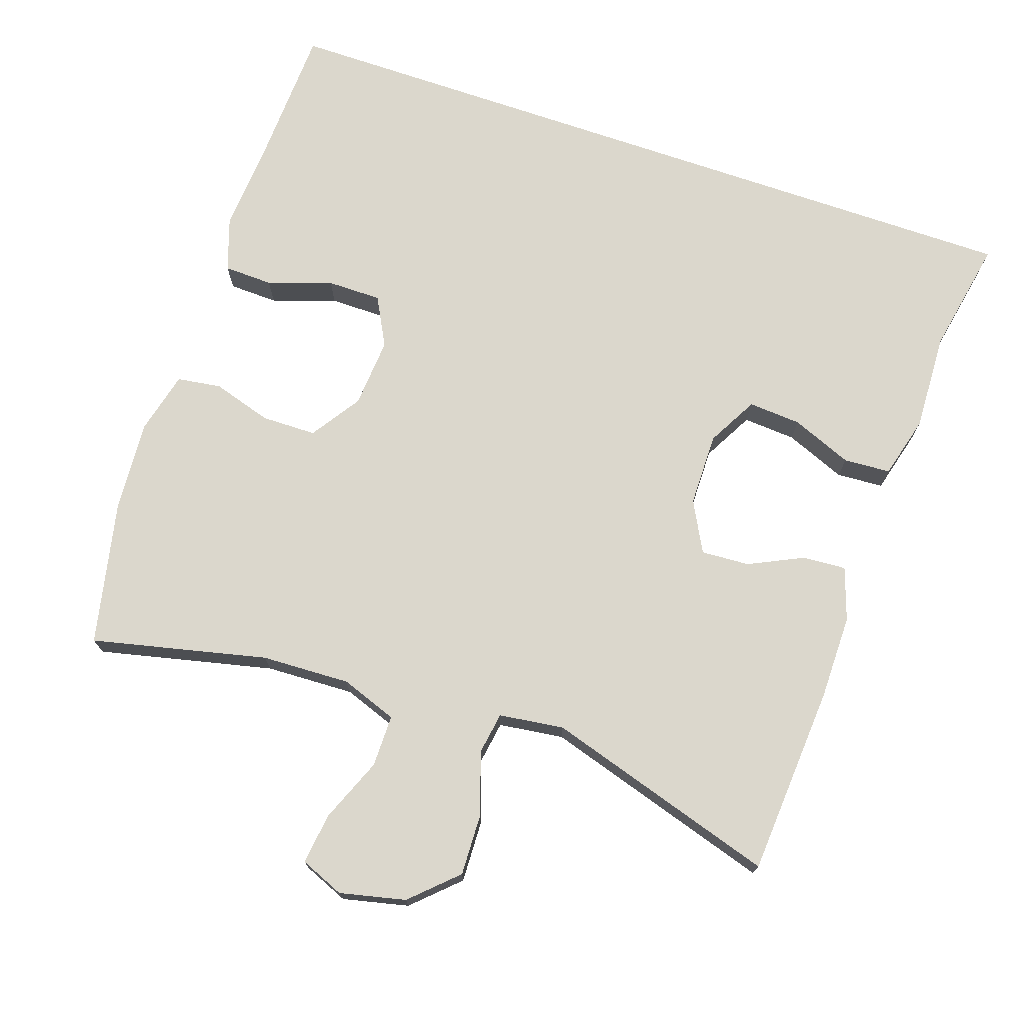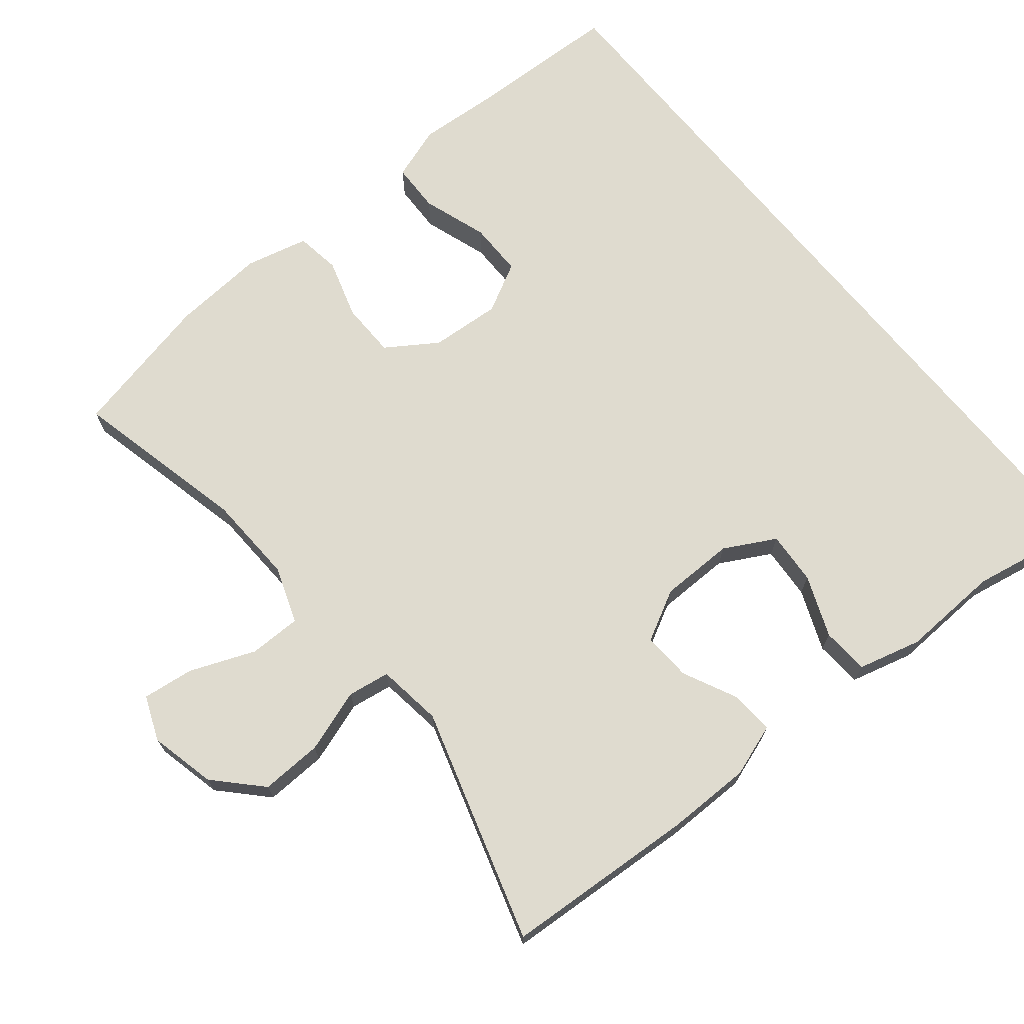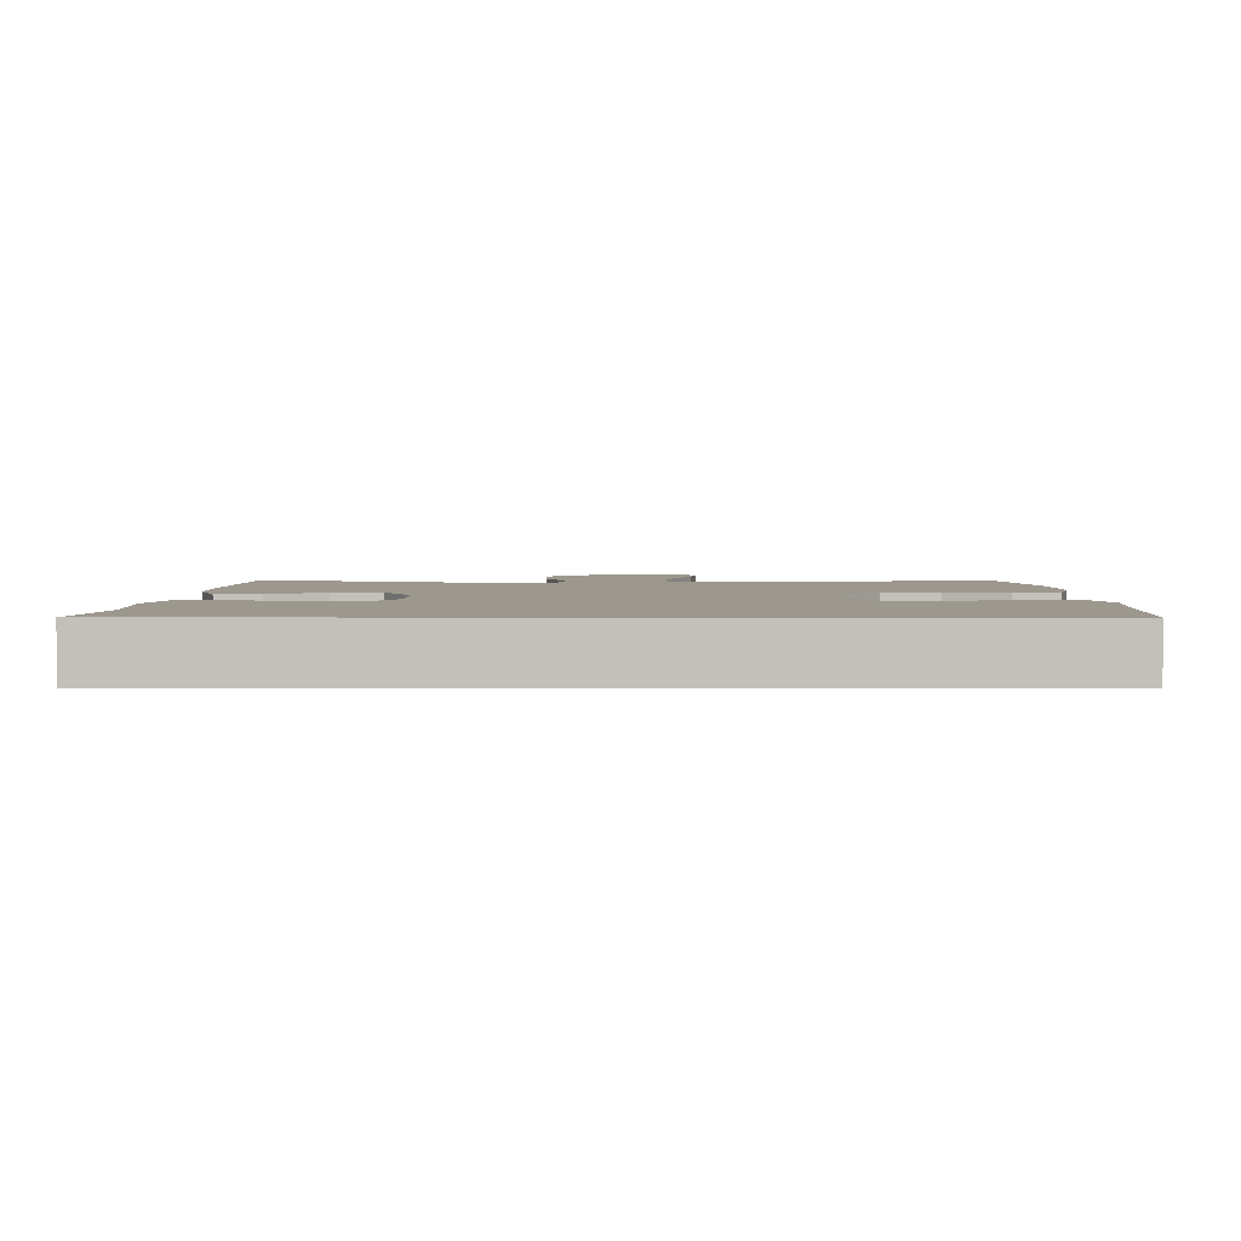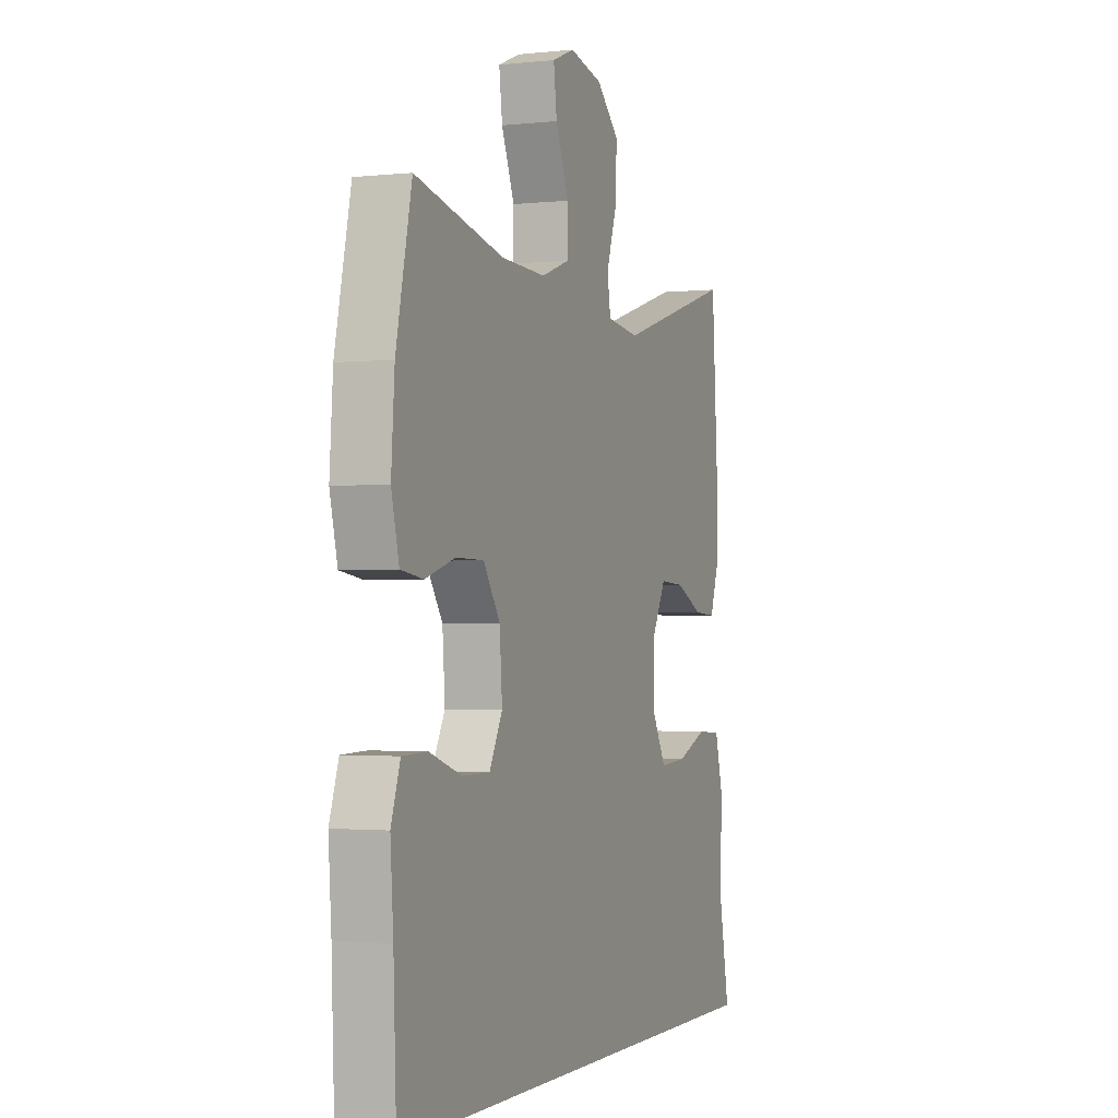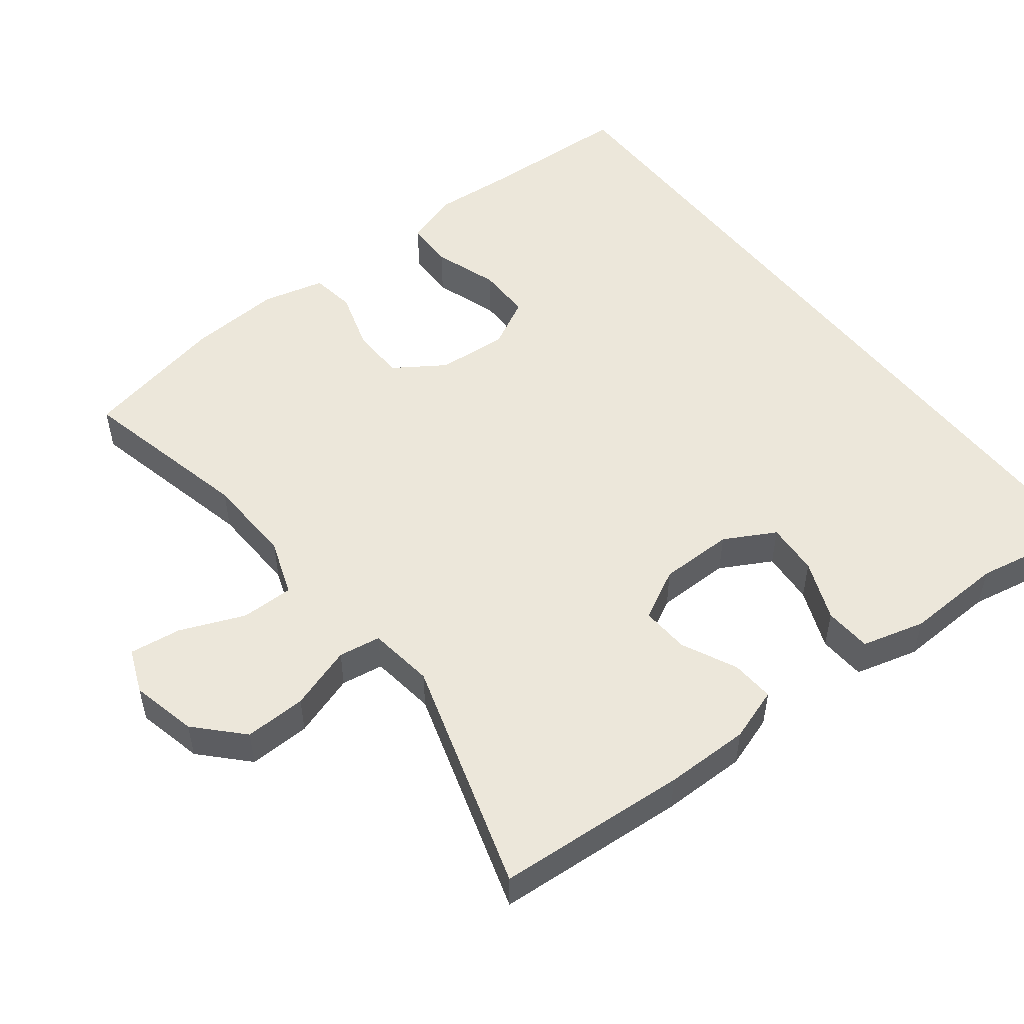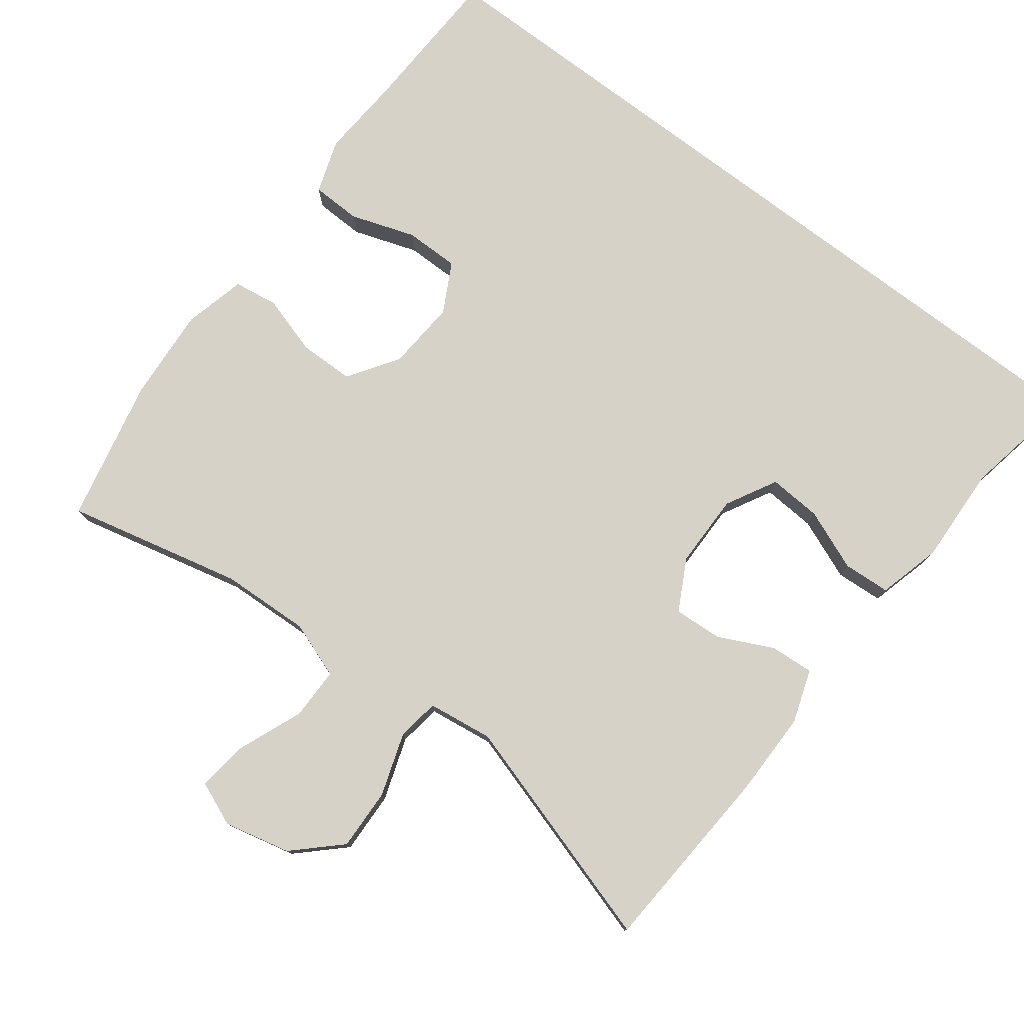
<metadata>
{"format":"obj","ext":"obj","renderer":"f3d","projection":"perspective","resolution":1024,"background":"white","views":[{"elev":73.1,"azim":18.9,"up":"+Y"},{"elev":70.5,"azim":50.6,"up":"+Y"},{"elev":3.0,"azim":-179.7,"up":"+Y"},{"elev":-1.6,"azim":-68.5,"up":"+Z"},{"elev":51.7,"azim":52.3,"up":"+Y"},{"elev":77.8,"azim":37.1,"up":"+Y"}]}
</metadata>
<code>
v 0.559 0.07 -0.5
v -0.536 0.07 -0.5
v -0.544 0.07 -0.293
v -0.552 0.07 -0.178
v -0.527 0.07 -0.104
v -0.459 0.07 -0.102
v -0.37 0.07 -0.132
v -0.295 0.07 -0.132
v -0.259 0.07 -0.064
v -0.266 0.07 0.033
v -0.312 0.07 0.102
v -0.388 0.07 0.103
v -0.47 0.07 0.078
v -0.531 0.07 0.087
v -0.552 0.07 0.173
v -0.543 0.07 0.301
v -0.5 0.07 0.5
v -0.258 0.07 0.444
v -0.135 0.07 0.439
v -0.057 0.07 0.467
v -0.057 0.07 0.539
v -0.093 0.07 0.628
v -0.102 0.07 0.699
v -0.041 0.07 0.724
v 0.05 0.07 0.703
v 0.112 0.07 0.644
v 0.109 0.07 0.559
v 0.08 0.07 0.472
v 0.089 0.07 0.414
v 0.179 0.07 0.402
v 0.5 0.07 0.5
v 0.517 0.07 0.236
v 0.517 0.07 0.119
v 0.492 0.07 0.046
v 0.432 0.07 0.05
v 0.357 0.07 0.086
v 0.29 0.07 0.09
v 0.253 0.07 0.02
v 0.252 0.07 -0.082
v 0.29 0.07 -0.152
v 0.363 0.07 -0.147
v 0.447 0.07 -0.113
v 0.512 0.07 -0.117
v 0.535 0.07 -0.204
v 0.529 0.07 -0.34
v 0.559 0 -0.5
v -0.536 0 -0.5
v -0.544 0 -0.293
v -0.552 0 -0.178
v -0.527 0 -0.104
v -0.459 0 -0.102
v -0.37 0 -0.132
v -0.295 0 -0.132
v -0.259 0 -0.064
v -0.266 0 0.033
v -0.312 0 0.102
v -0.388 0 0.103
v -0.47 0 0.078
v -0.531 0 0.087
v -0.552 0 0.173
v -0.543 0 0.301
v -0.5 0 0.5
v -0.258 0 0.444
v -0.135 0 0.439
v -0.057 0 0.467
v -0.057 0 0.539
v -0.093 0 0.628
v -0.102 0 0.699
v -0.041 0 0.724
v 0.05 0 0.703
v 0.112 0 0.644
v 0.109 0 0.559
v 0.08 0 0.472
v 0.089 0 0.414
v 0.179 0 0.402
v 0.5 0 0.5
v 0.517 0 0.236
v 0.517 0 0.119
v 0.492 0 0.046
v 0.432 0 0.05
v 0.357 0 0.086
v 0.29 0 0.09
v 0.253 0 0.02
v 0.252 0 -0.082
v 0.29 0 -0.152
v 0.363 0 -0.147
v 0.447 0 -0.113
v 0.512 0 -0.117
v 0.535 0 -0.204
v 0.529 0 -0.34
f 42 43 44 45
f 41 42 45 1
f 40 41 1 2
f 39 40 2 3
f 38 39 3
f 37 38 3
f 33 34 35 36
f 33 36 37
f 30 31 32 33
f 29 30 33 37
f 25 26 27 28
f 23 24 25 28
f 21 22 23 28
f 20 21 28 29
f 19 20 29 37
f 15 16 17 18
f 12 13 14 15
f 11 12 15 18
f 10 11 18 19
f 4 5 6 7
f 4 7 8
f 3 4 8
f 37 3 8
f 9 10 19 37
f 8 9 37
f 90 89 88 87
f 46 90 87 86
f 47 46 86 85
f 48 47 85 84
f 48 84 83
f 48 83 82
f 81 80 79 78
f 82 81 78
f 78 77 76 75
f 82 78 75 74
f 73 72 71 70
f 73 70 69 68
f 73 68 67 66
f 74 73 66 65
f 82 74 65 64
f 63 62 61 60
f 60 59 58 57
f 63 60 57 56
f 64 63 56 55
f 52 51 50 49
f 53 52 49
f 53 49 48
f 53 48 82
f 82 64 55 54
f 82 54 53
f 1 46 47 2
f 2 47 48 3
f 3 48 49 4
f 4 49 50 5
f 5 50 51 6
f 6 51 52 7
f 7 52 53 8
f 8 53 54 9
f 9 54 55 10
f 10 55 56 11
f 11 56 57 12
f 12 57 58 13
f 13 58 59 14
f 14 59 60 15
f 15 60 61 16
f 16 61 62 17
f 17 62 63 18
f 18 63 64 19
f 19 64 65 20
f 20 65 66 21
f 21 66 67 22
f 22 67 68 23
f 23 68 69 24
f 24 69 70 25
f 25 70 71 26
f 26 71 72 27
f 27 72 73 28
f 28 73 74 29
f 29 74 75 30
f 30 75 76 31
f 31 76 77 32
f 32 77 78 33
f 33 78 79 34
f 34 79 80 35
f 35 80 81 36
f 36 81 82 37
f 37 82 83 38
f 38 83 84 39
f 39 84 85 40
f 40 85 86 41
f 41 86 87 42
f 42 87 88 43
f 43 88 89 44
f 44 89 90 45
f 45 90 46 1

</code>
